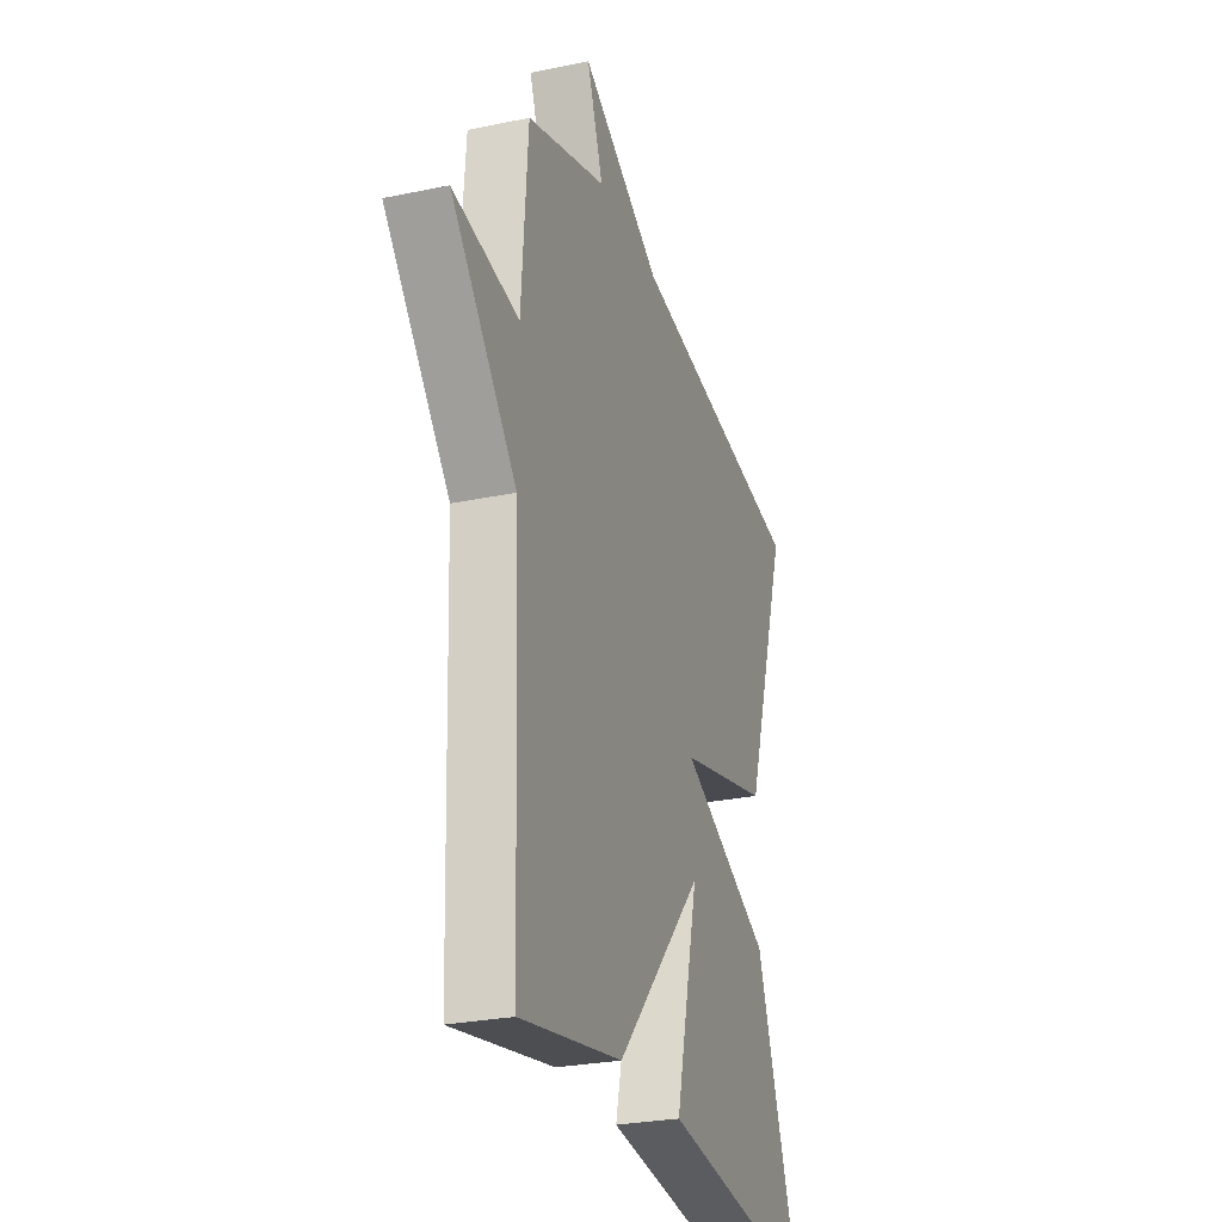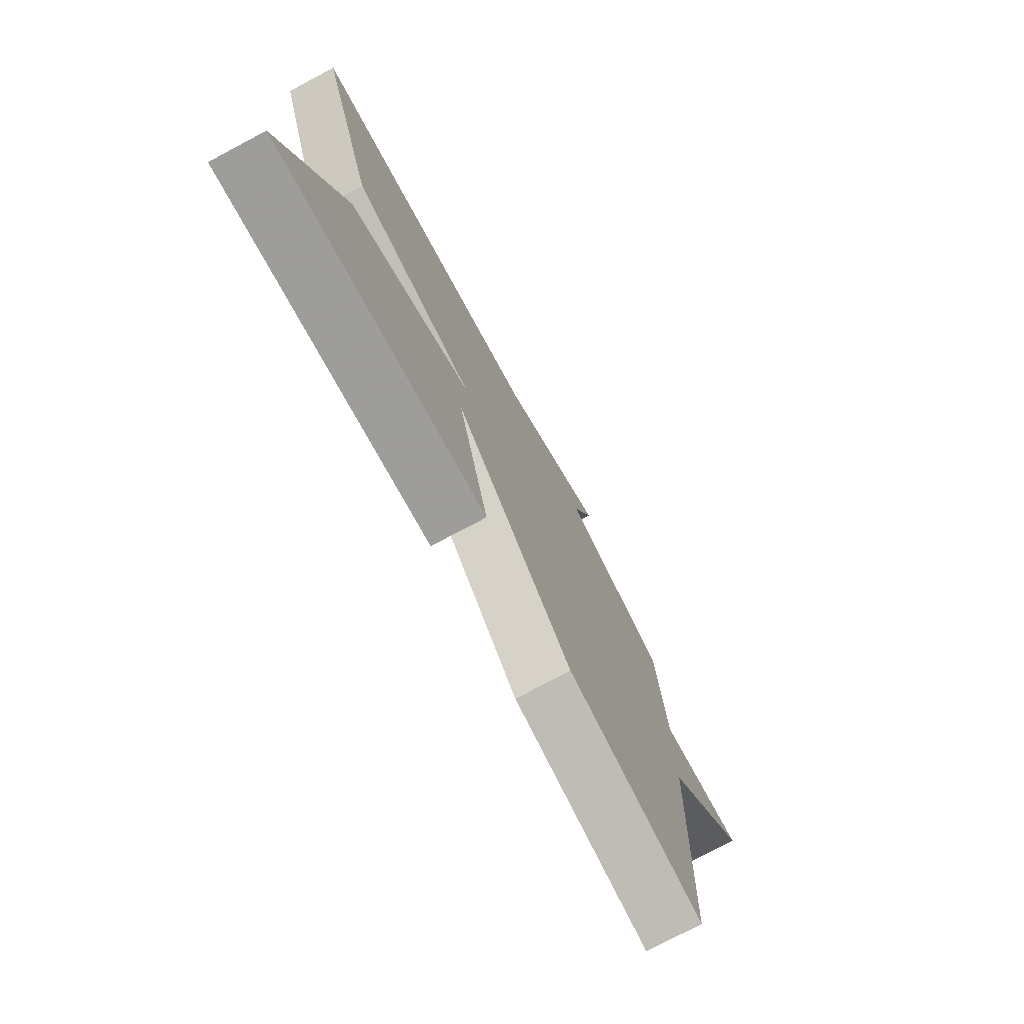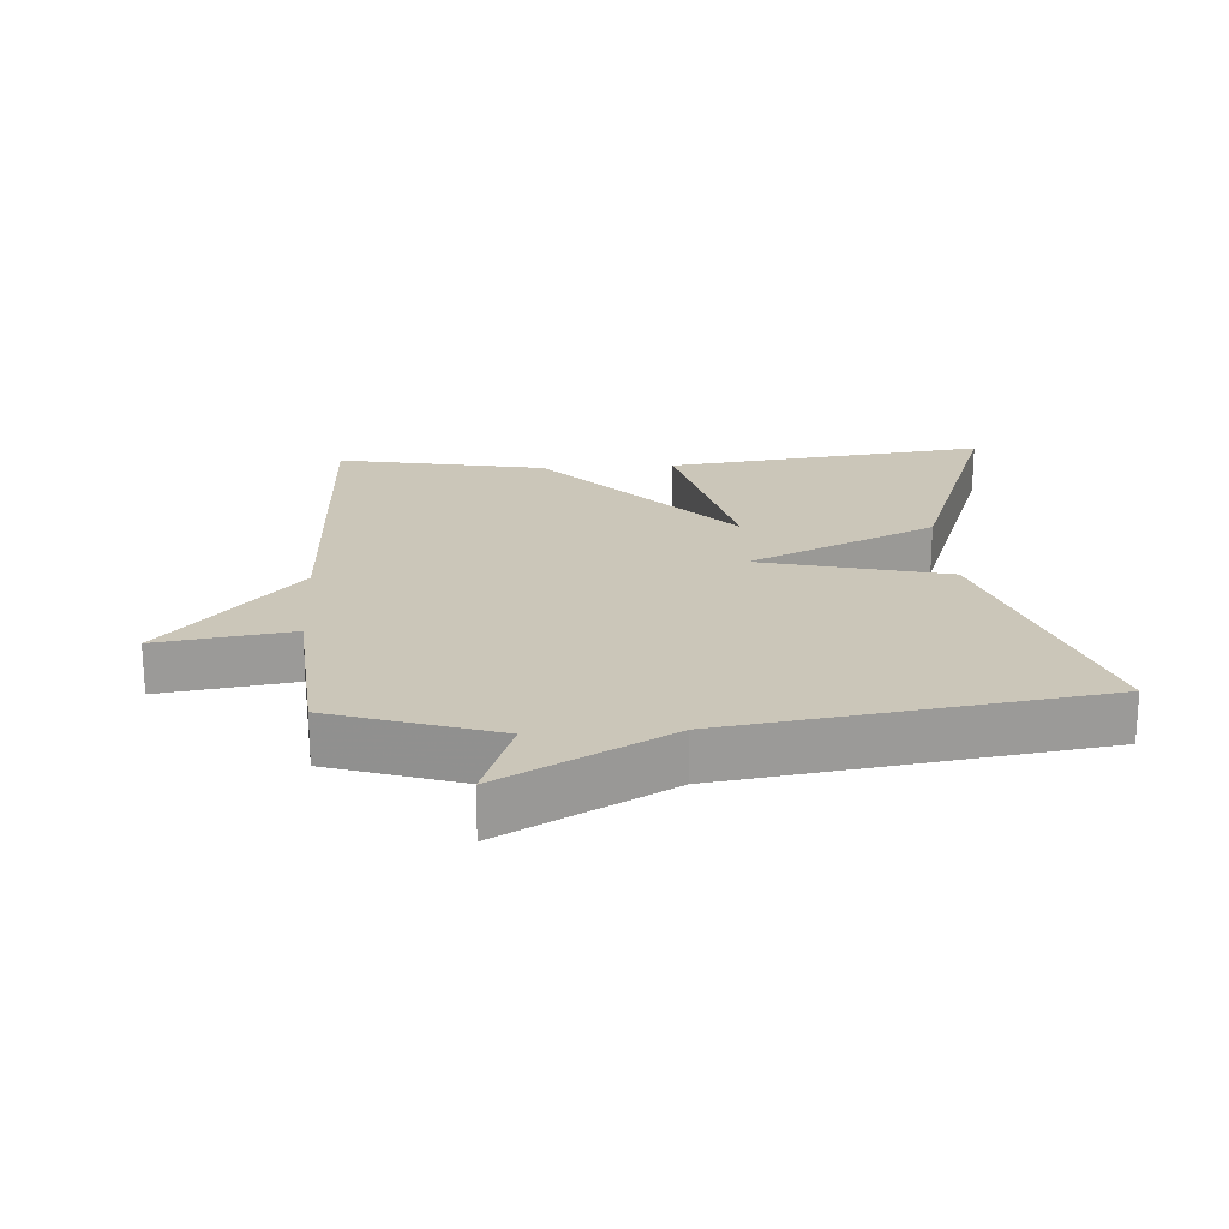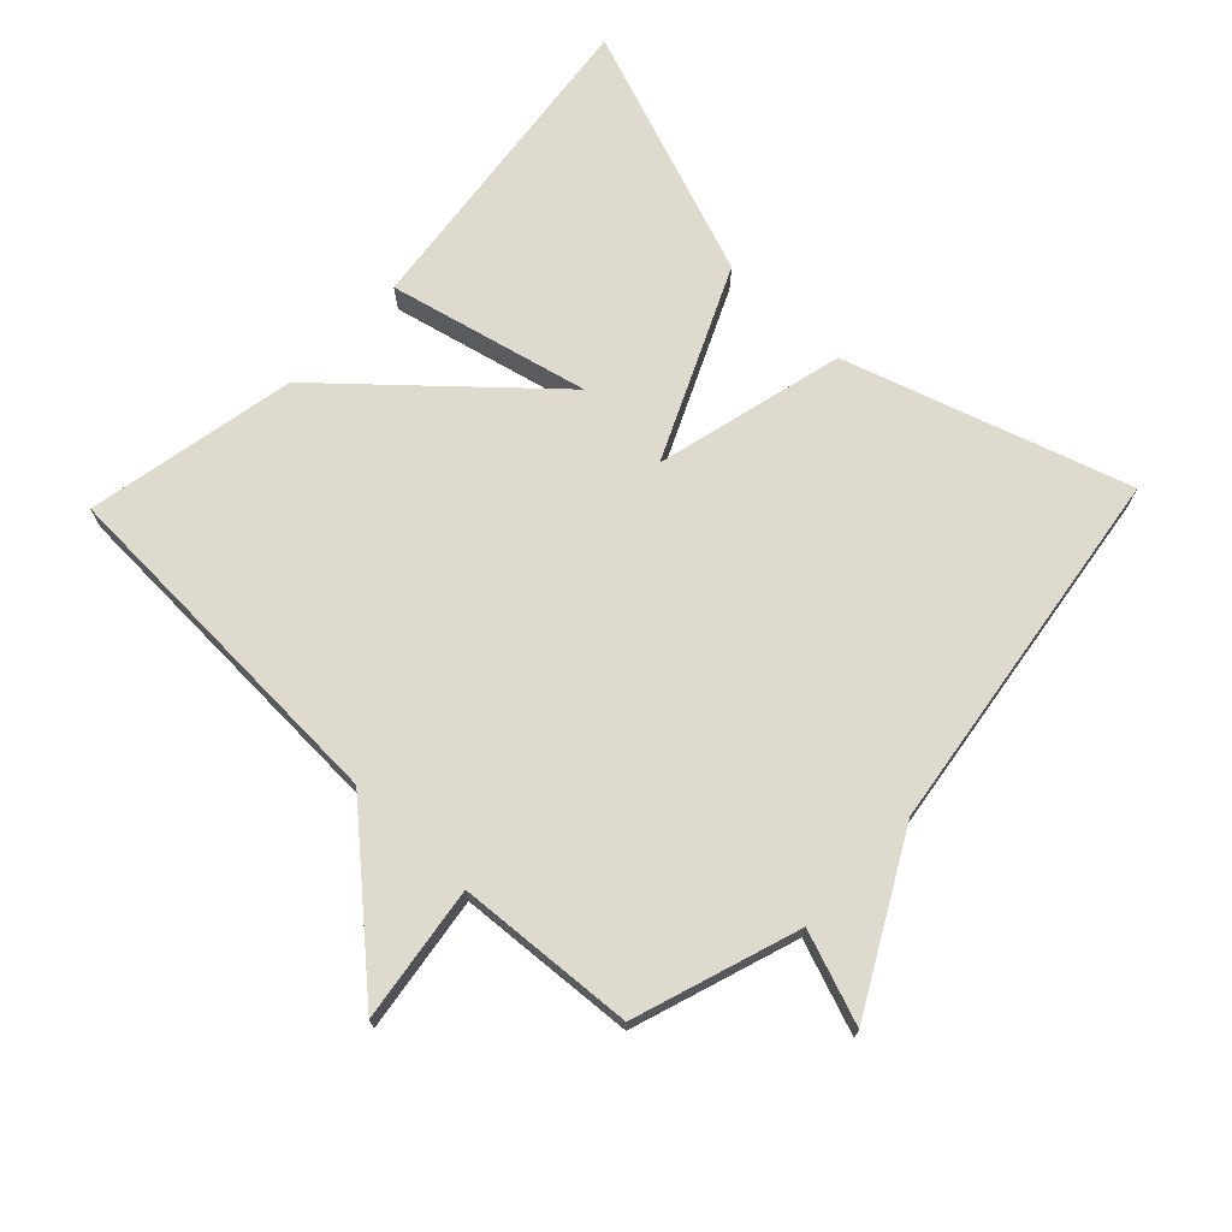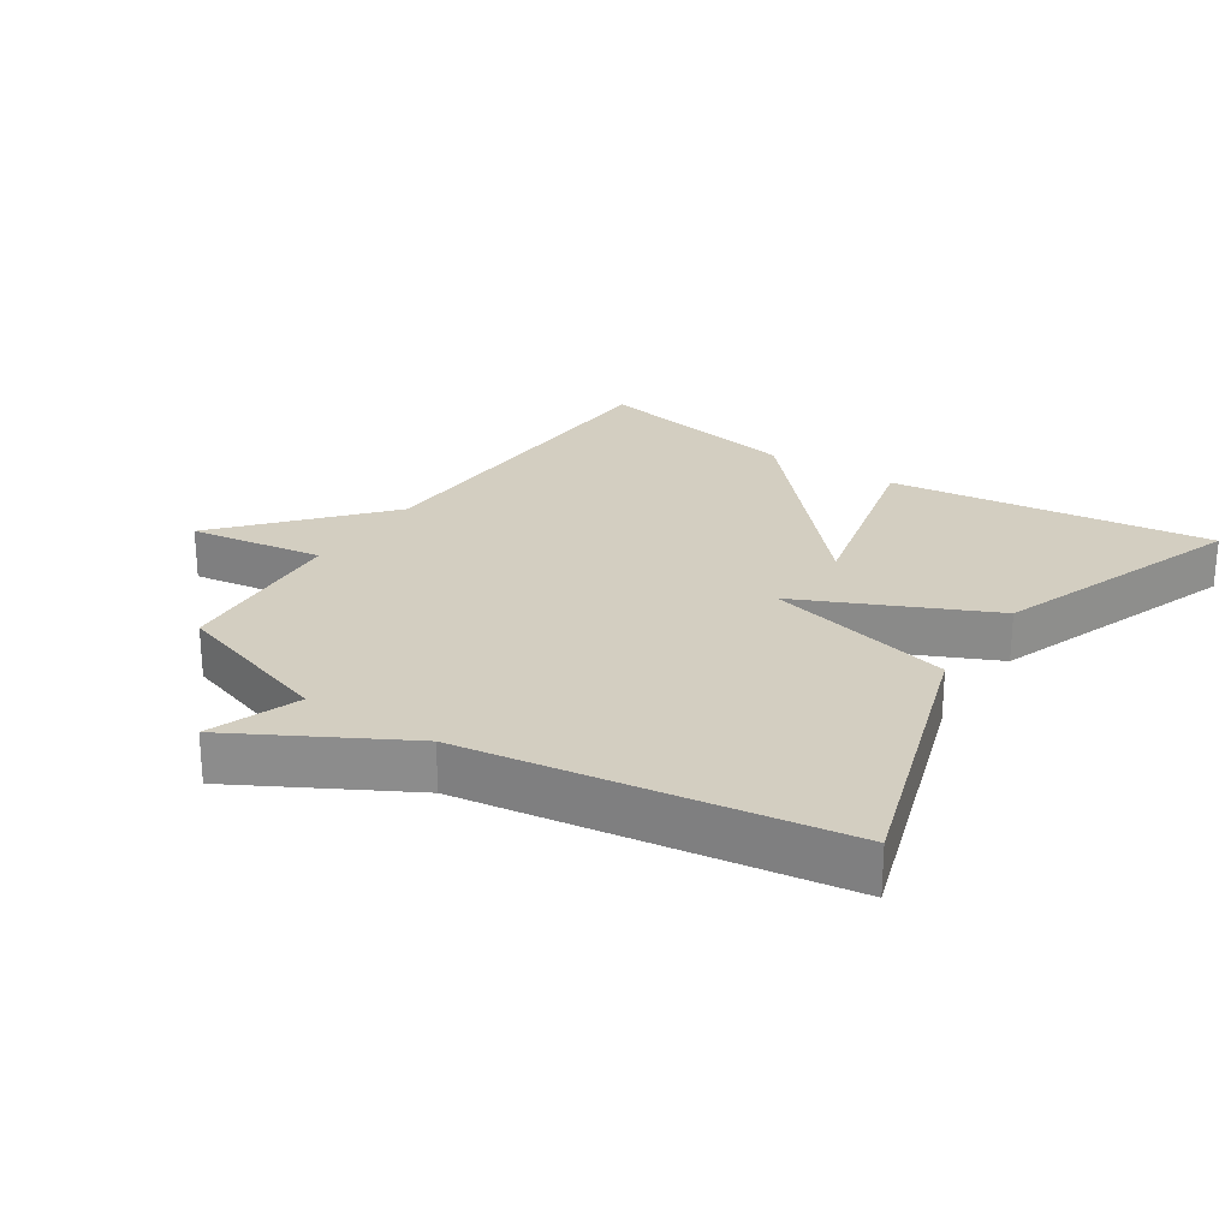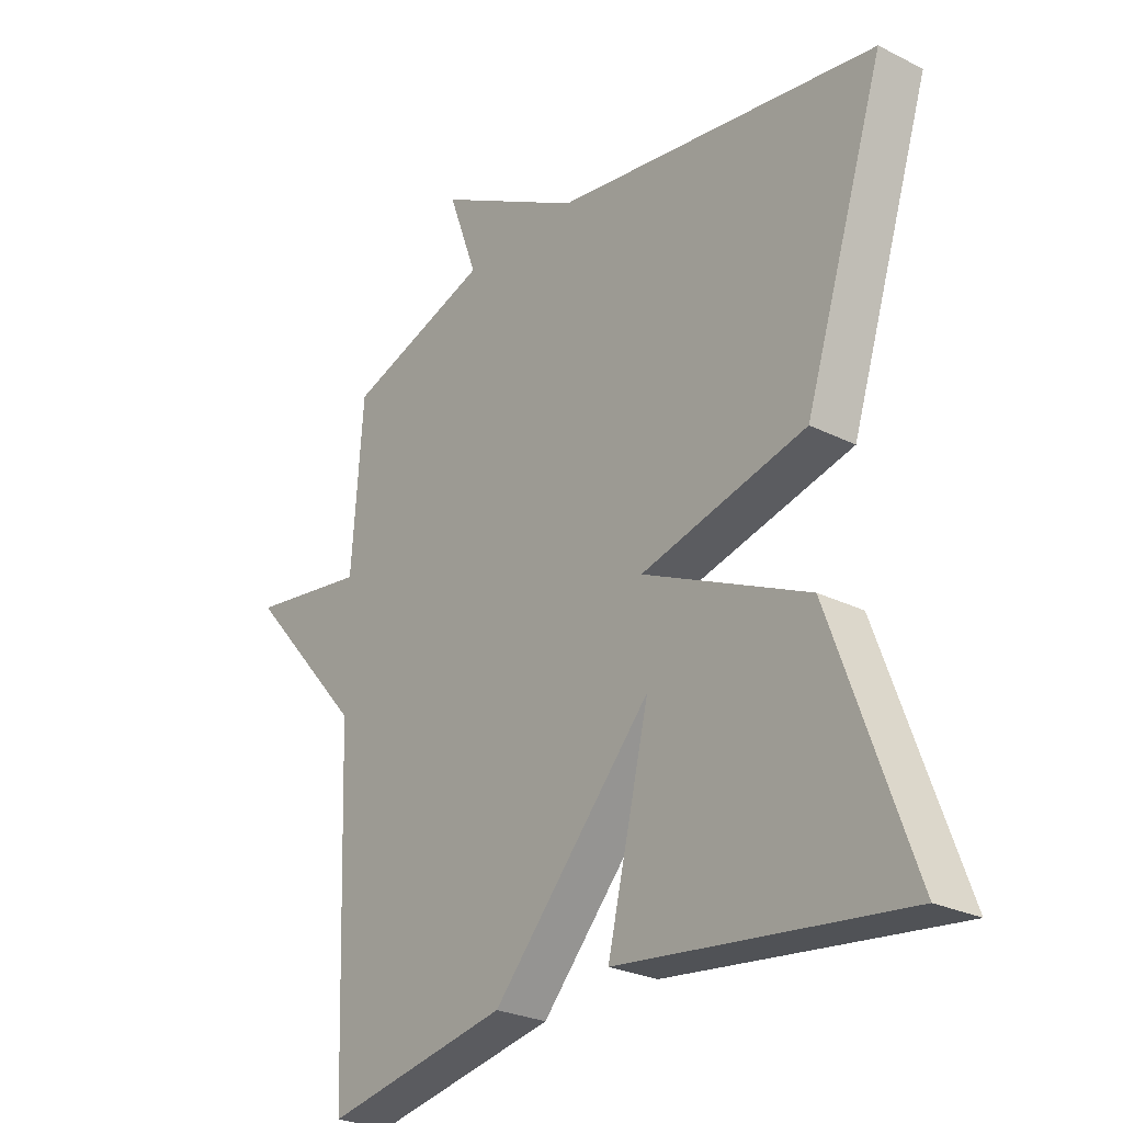
<metadata>
{"format":"obj","ext":"obj","renderer":"f3d","projection":"perspective","resolution":1024,"background":"white","views":[{"elev":-27.2,"azim":-72.1,"up":"+Z"},{"elev":-76.3,"azim":117.9,"up":"+Z"},{"elev":20.9,"azim":-3.7,"up":"+Y"},{"elev":71.3,"azim":-46.2,"up":"+Y"},{"elev":25.1,"azim":33.4,"up":"+Y"},{"elev":-26.3,"azim":51.7,"up":"+Z"}]}
</metadata>
<code>
v -0.5 0.07 0.5
v -0.254 0.07 0.581
v -0.304 0.07 0.718
v -0.054 0.07 0.581
v 0.5 0.07 0.5
v 0.363 0.07 0.078
v 0.08 0.07 0.008
v 0.363 0.07 -0.122
v 0.5 0.07 -0.5
v 0.015 0.07 -0.44
v 0.087 0.07 -0.141
v -0.185 0.07 -0.44
v -0.5 0.07 -0.5
v -0.52 0.07 0.034
v -0.722 0.07 0.264
v -0.52 0.07 0.234
v -0.5 0 0.5
v -0.254 0 0.581
v -0.304 0 0.718
v -0.054 0 0.581
v 0.5 0 0.5
v 0.363 0 0.078
v 0.08 0 0.008
v 0.363 0 -0.122
v 0.5 0 -0.5
v 0.015 0 -0.44
v 0.087 0 -0.141
v -0.185 0 -0.44
v -0.5 0 -0.5
v -0.52 0 0.034
v -0.722 0 0.264
v -0.52 0 0.234
f 14 15 16
f 16 1 2
f 14 16 2
f 13 14 2
f 12 13 2
f 11 12 2
f 8 9 10 11
f 7 8 11
f 2 3 4
f 11 2 4
f 7 11 4
f 4 5 6 7
f 32 31 30
f 18 17 32
f 18 32 30
f 18 30 29
f 18 29 28
f 18 28 27
f 27 26 25 24
f 27 24 23
f 20 19 18
f 20 18 27
f 20 27 23
f 23 22 21 20
f 1 17 18 2
f 2 18 19 3
f 3 19 20 4
f 4 20 21 5
f 5 21 22 6
f 6 22 23 7
f 7 23 24 8
f 8 24 25 9
f 9 25 26 10
f 10 26 27 11
f 11 27 28 12
f 12 28 29 13
f 13 29 30 14
f 14 30 31 15
f 15 31 32 16
f 16 32 17 1

</code>
